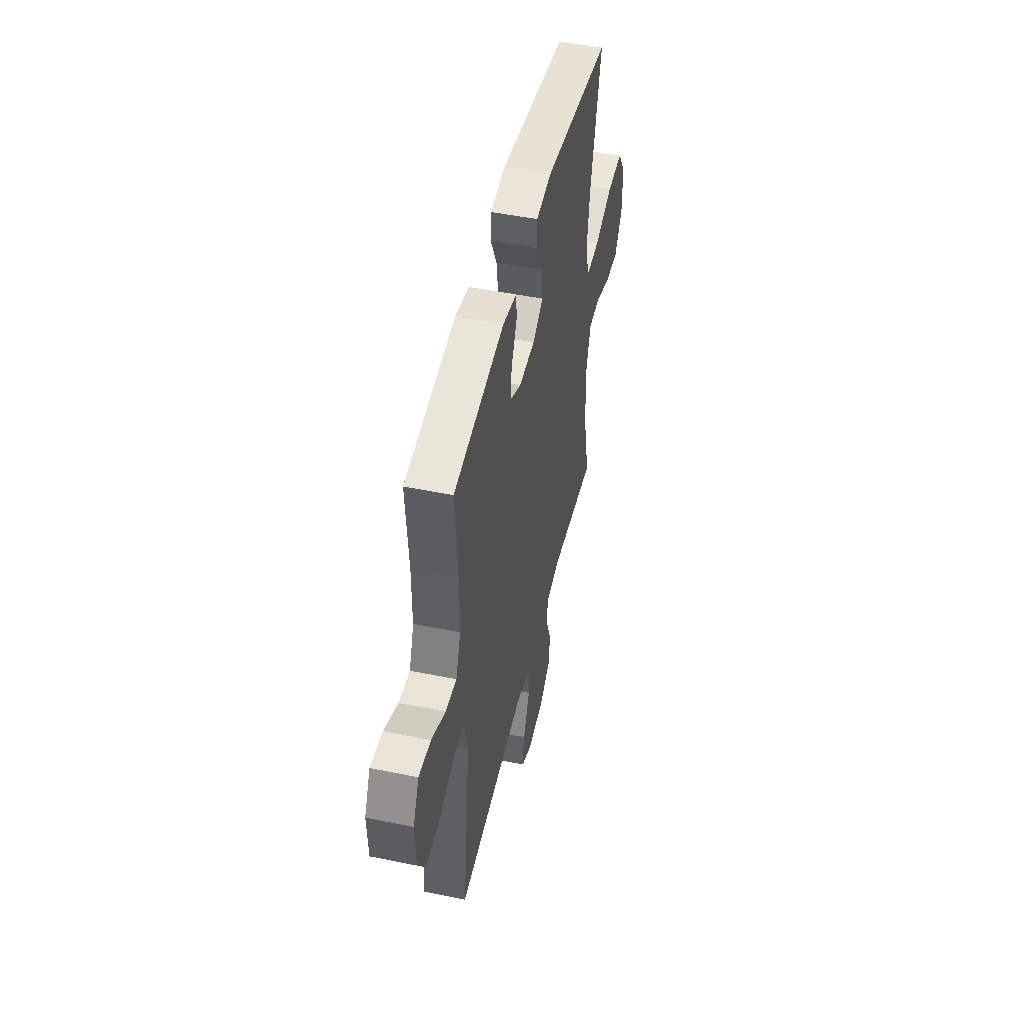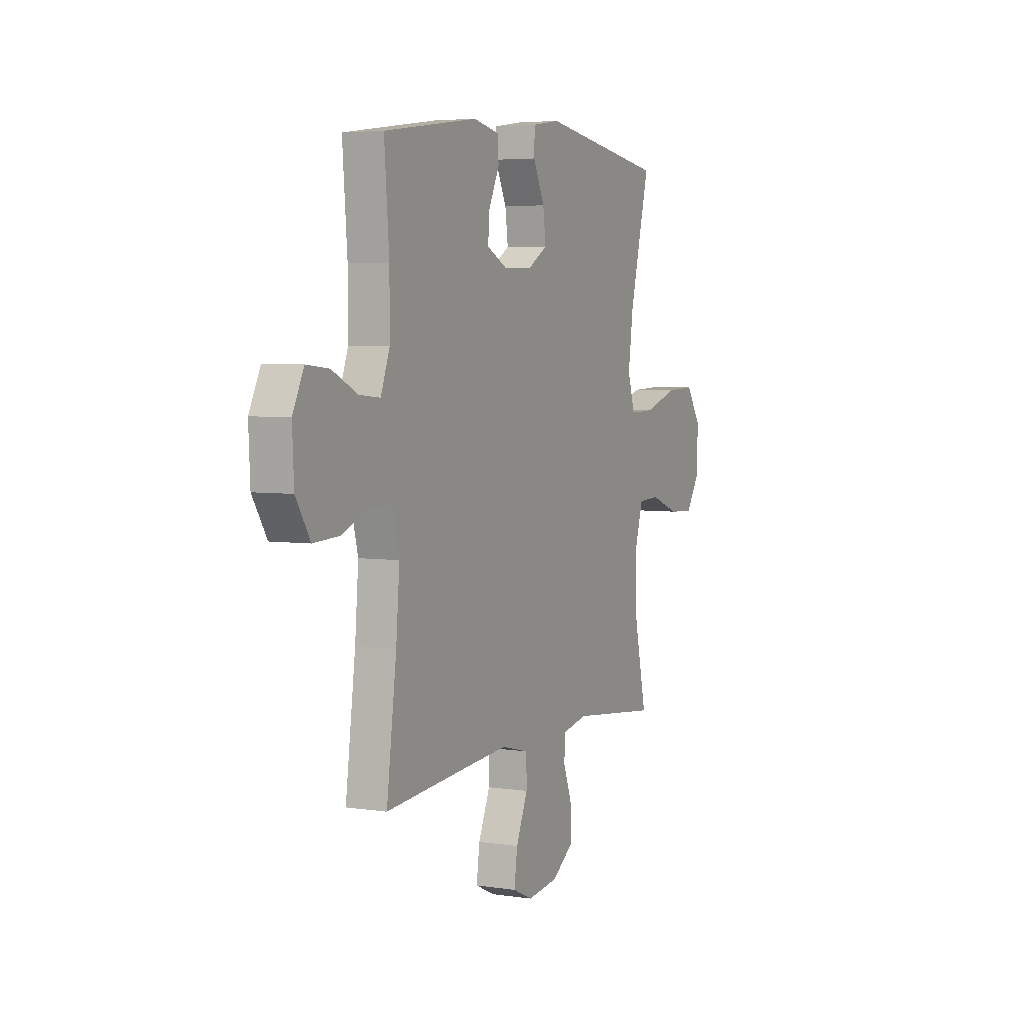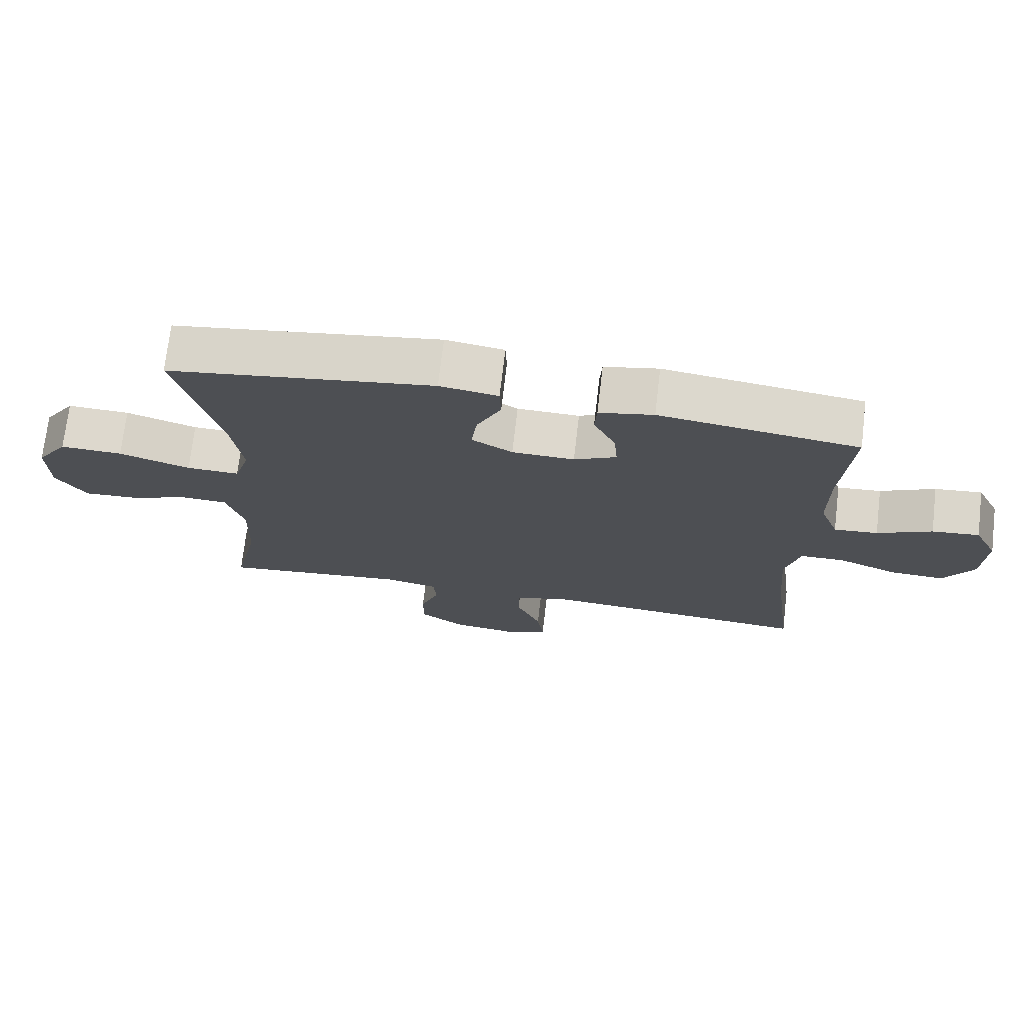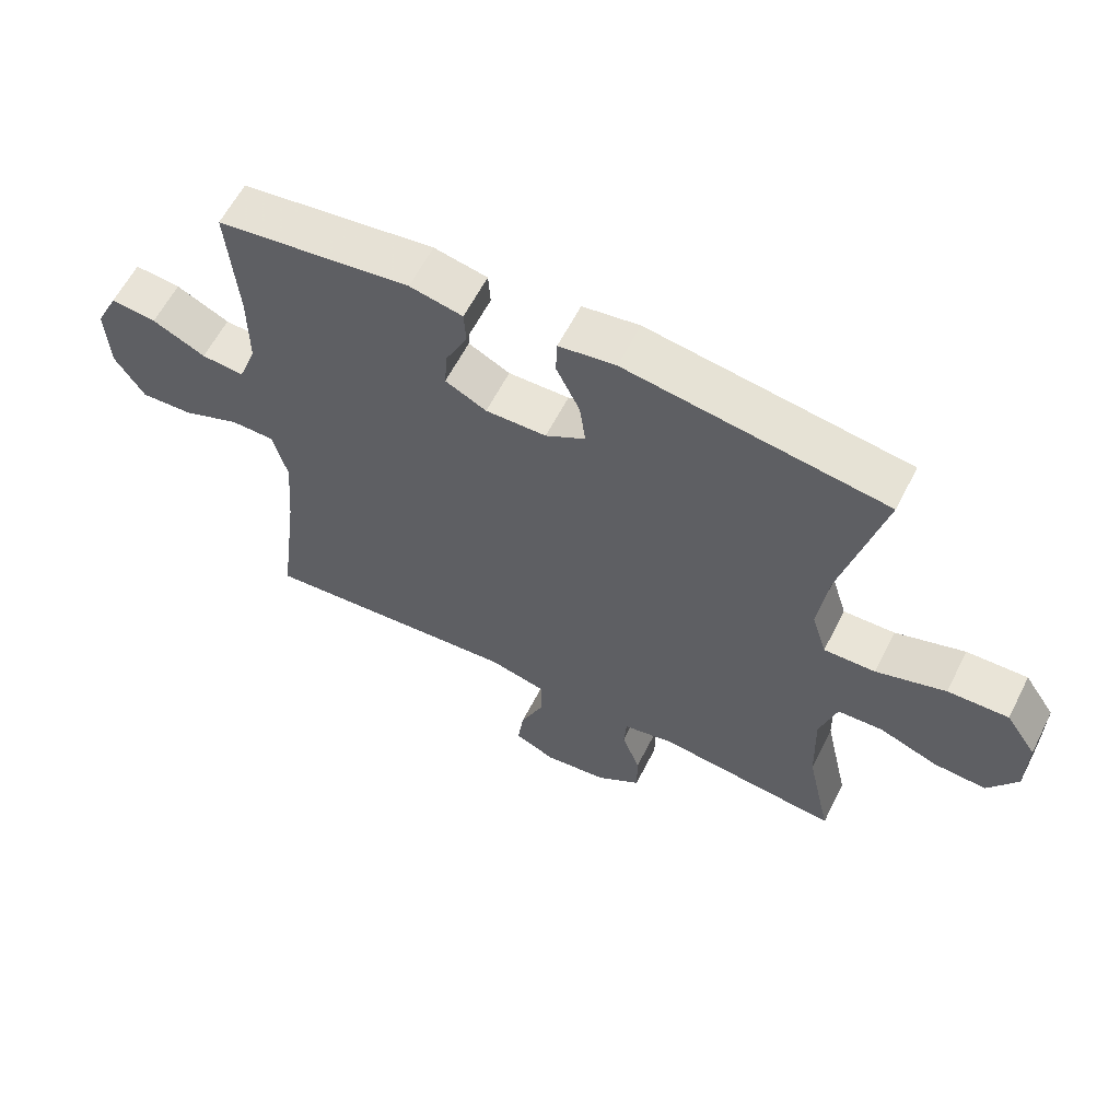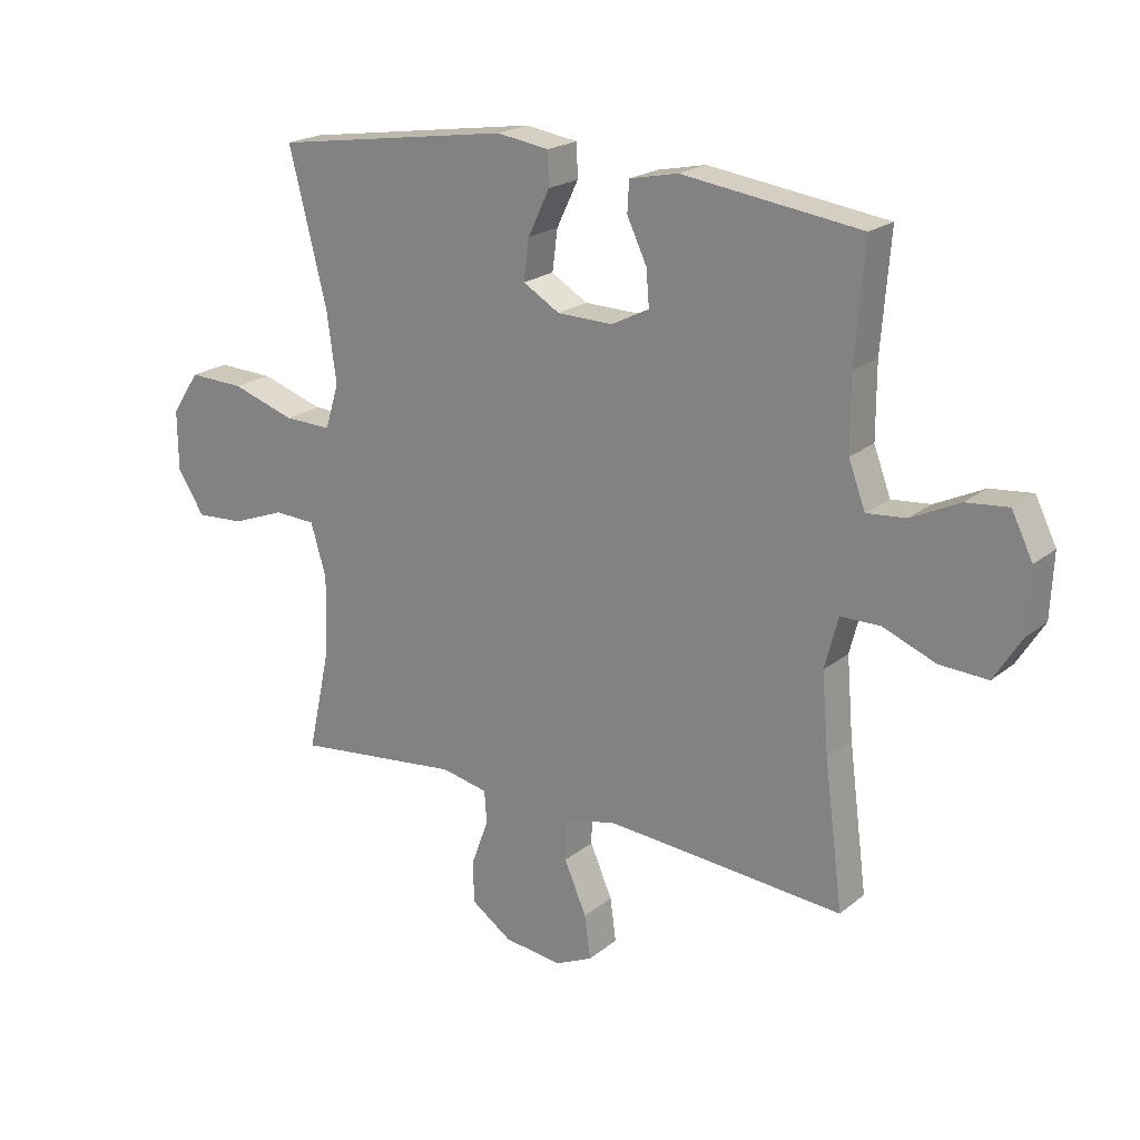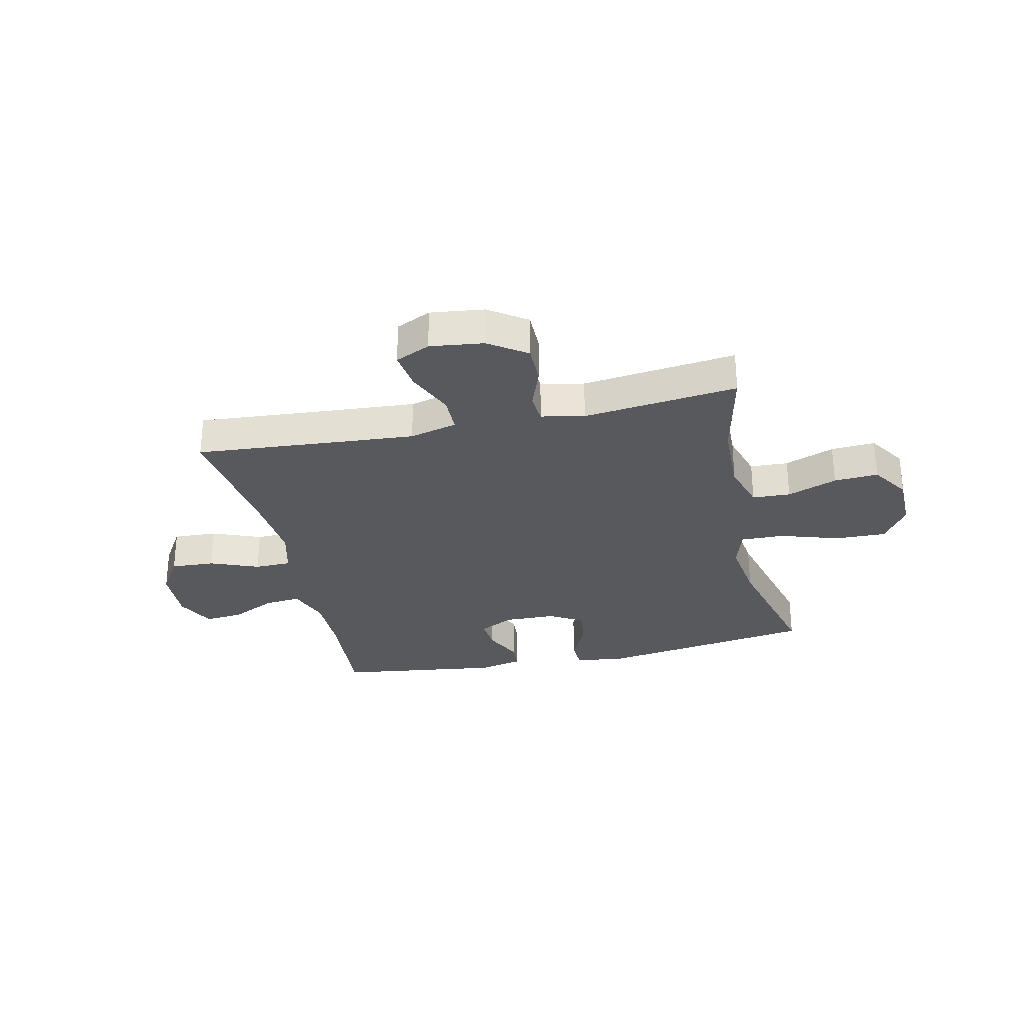
<metadata>
{"format":"obj","ext":"obj","renderer":"f3d","projection":"perspective","resolution":1024,"background":"white","views":[{"elev":48.3,"azim":102.9,"up":"+Z"},{"elev":4.7,"azim":115.6,"up":"+Z"},{"elev":72.3,"azim":6.7,"up":"+Z"},{"elev":60.9,"azim":-153.1,"up":"+Z"},{"elev":20.7,"azim":35.6,"up":"+Z"},{"elev":-29.4,"azim":-167.4,"up":"+Y"}]}
</metadata>
<code>
v 0.5 0.07 0.5
v 0.485 0.07 0.31
v 0.485 0.07 0.189
v 0.513 0.07 0.114
v 0.578 0.07 0.12
v 0.659 0.07 0.159
v 0.729 0.07 0.166
v 0.764 0.07 0.095
v 0.759 0.07 -0.01
v 0.714 0.07 -0.082
v 0.634 0.07 -0.078
v 0.546 0.07 -0.043
v 0.48 0.07 -0.044
v 0.458 0.07 -0.129
v 0.469 0.07 -0.261
v 0.5 0.07 -0.5
v 0.235 0.07 -0.479
v 0.101 0.07 -0.469
v 0.015 0.07 -0.491
v 0.014 0.07 -0.558
v 0.051 0.07 -0.644
v 0.061 0.07 -0.716
v -0.002 0.07 -0.745
v -0.099 0.07 -0.733
v -0.167 0.07 -0.686
v -0.167 0.07 -0.614
v -0.139 0.07 -0.538
v -0.143 0.07 -0.484
v -0.221 0.07 -0.468
v -0.5 0.07 -0.5
v -0.462 0.07 -0.327
v -0.458 0.07 -0.194
v -0.484 0.07 -0.107
v -0.553 0.07 -0.104
v -0.643 0.07 -0.138
v -0.723 0.07 -0.143
v -0.768 0.07 -0.074
v -0.769 0.07 0.027
v -0.722 0.07 0.097
v -0.629 0.07 0.094
v -0.523 0.07 0.06
v -0.444 0.07 0.058
v -0.421 0.07 0.133
v -0.437 0.07 0.25
v -0.5 0.07 0.5
v -0.103 0.07 0.56
v -0.016 0.07 0.547
v -0.014 0.07 0.492
v -0.05 0.07 0.417
v -0.059 0.07 0.349
v 0.002 0.07 0.313
v 0.095 0.07 0.311
v 0.158 0.07 0.343
v 0.153 0.07 0.403
v 0.12 0.07 0.472
v 0.123 0.07 0.523
v 0.204 0.07 0.54
v 0.5 0 0.5
v 0.485 0 0.31
v 0.485 0 0.189
v 0.513 0 0.114
v 0.578 0 0.12
v 0.659 0 0.159
v 0.729 0 0.166
v 0.764 0 0.095
v 0.759 0 -0.01
v 0.714 0 -0.082
v 0.634 0 -0.078
v 0.546 0 -0.043
v 0.48 0 -0.044
v 0.458 0 -0.129
v 0.469 0 -0.261
v 0.5 0 -0.5
v 0.235 0 -0.479
v 0.101 0 -0.469
v 0.015 0 -0.491
v 0.014 0 -0.558
v 0.051 0 -0.644
v 0.061 0 -0.716
v -0.002 0 -0.745
v -0.099 0 -0.733
v -0.167 0 -0.686
v -0.167 0 -0.614
v -0.139 0 -0.538
v -0.143 0 -0.484
v -0.221 0 -0.468
v -0.5 0 -0.5
v -0.462 0 -0.327
v -0.458 0 -0.194
v -0.484 0 -0.107
v -0.553 0 -0.104
v -0.643 0 -0.138
v -0.723 0 -0.143
v -0.768 0 -0.074
v -0.769 0 0.027
v -0.722 0 0.097
v -0.629 0 0.094
v -0.523 0 0.06
v -0.444 0 0.058
v -0.421 0 0.133
v -0.437 0 0.25
v -0.5 0 0.5
v -0.103 0 0.56
v -0.016 0 0.547
v -0.014 0 0.492
v -0.05 0 0.417
v -0.059 0 0.349
v 0.002 0 0.313
v 0.095 0 0.311
v 0.158 0 0.343
v 0.153 0 0.403
v 0.12 0 0.472
v 0.123 0 0.523
v 0.204 0 0.54
f 57 1 2
f 56 57 2
f 55 56 2
f 54 55 2
f 53 54 2 3
f 52 53 3 4
f 51 52 4
f 47 48 49
f 46 47 49
f 45 46 49
f 44 45 49
f 43 44 49 50
f 42 43 50 51
f 39 40 41
f 38 39 41
f 37 38 41
f 36 37 41
f 35 36 41
f 34 35 41
f 33 34 41 42
f 42 51 4
f 33 42 4
f 32 33 4
f 29 30 31
f 32 4 5
f 31 32 5
f 29 31 5
f 28 29 5
f 25 26 27
f 24 25 27
f 23 24 27
f 22 23 27
f 21 22 27
f 20 21 27
f 19 20 27 28
f 15 16 17
f 14 15 17 18
f 18 19 28
f 14 18 28
f 13 14 28
f 10 11 12
f 9 10 12
f 8 9 12 13
f 5 6 7
f 28 5 7
f 13 28 7
f 7 8 13
f 59 58 114
f 59 114 113
f 59 113 112
f 59 112 111
f 60 59 111 110
f 61 60 110 109
f 61 109 108
f 106 105 104
f 106 104 103
f 106 103 102
f 106 102 101
f 107 106 101 100
f 108 107 100 99
f 98 97 96
f 98 96 95
f 98 95 94
f 98 94 93
f 98 93 92
f 98 92 91
f 99 98 91 90
f 61 108 99
f 61 99 90
f 61 90 89
f 88 87 86
f 62 61 89
f 62 89 88
f 62 88 86
f 62 86 85
f 84 83 82
f 84 82 81
f 84 81 80
f 84 80 79
f 84 79 78
f 84 78 77
f 85 84 77 76
f 74 73 72
f 75 74 72 71
f 85 76 75
f 85 75 71
f 85 71 70
f 69 68 67
f 69 67 66
f 70 69 66 65
f 64 63 62
f 64 62 85
f 64 85 70
f 70 65 64
f 1 58 59 2
f 2 59 60 3
f 3 60 61 4
f 4 61 62 5
f 5 62 63 6
f 6 63 64 7
f 7 64 65 8
f 8 65 66 9
f 9 66 67 10
f 10 67 68 11
f 11 68 69 12
f 12 69 70 13
f 13 70 71 14
f 14 71 72 15
f 15 72 73 16
f 16 73 74 17
f 17 74 75 18
f 18 75 76 19
f 19 76 77 20
f 20 77 78 21
f 21 78 79 22
f 22 79 80 23
f 23 80 81 24
f 24 81 82 25
f 25 82 83 26
f 26 83 84 27
f 27 84 85 28
f 28 85 86 29
f 29 86 87 30
f 30 87 88 31
f 31 88 89 32
f 32 89 90 33
f 33 90 91 34
f 34 91 92 35
f 35 92 93 36
f 36 93 94 37
f 37 94 95 38
f 38 95 96 39
f 39 96 97 40
f 40 97 98 41
f 41 98 99 42
f 42 99 100 43
f 43 100 101 44
f 44 101 102 45
f 45 102 103 46
f 46 103 104 47
f 47 104 105 48
f 48 105 106 49
f 49 106 107 50
f 50 107 108 51
f 51 108 109 52
f 52 109 110 53
f 53 110 111 54
f 54 111 112 55
f 55 112 113 56
f 56 113 114 57
f 57 114 58 1

</code>
